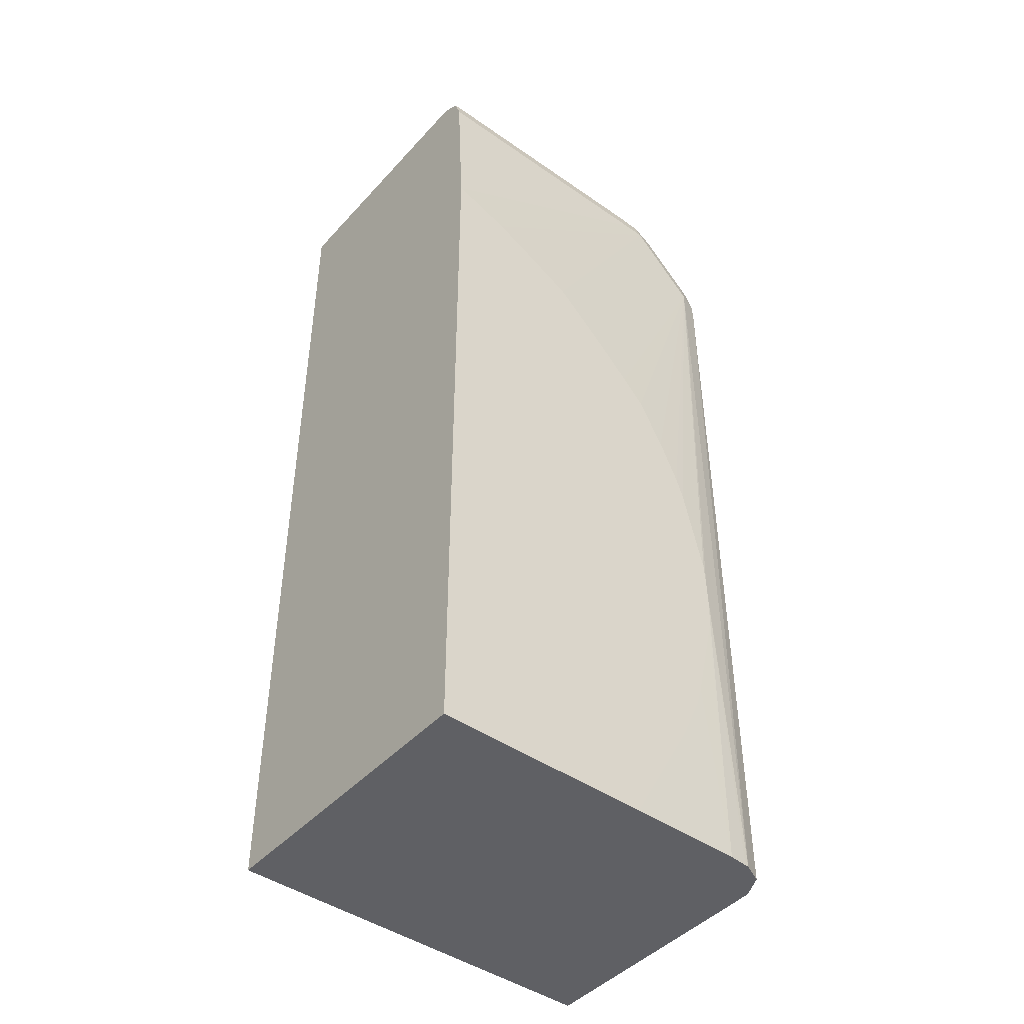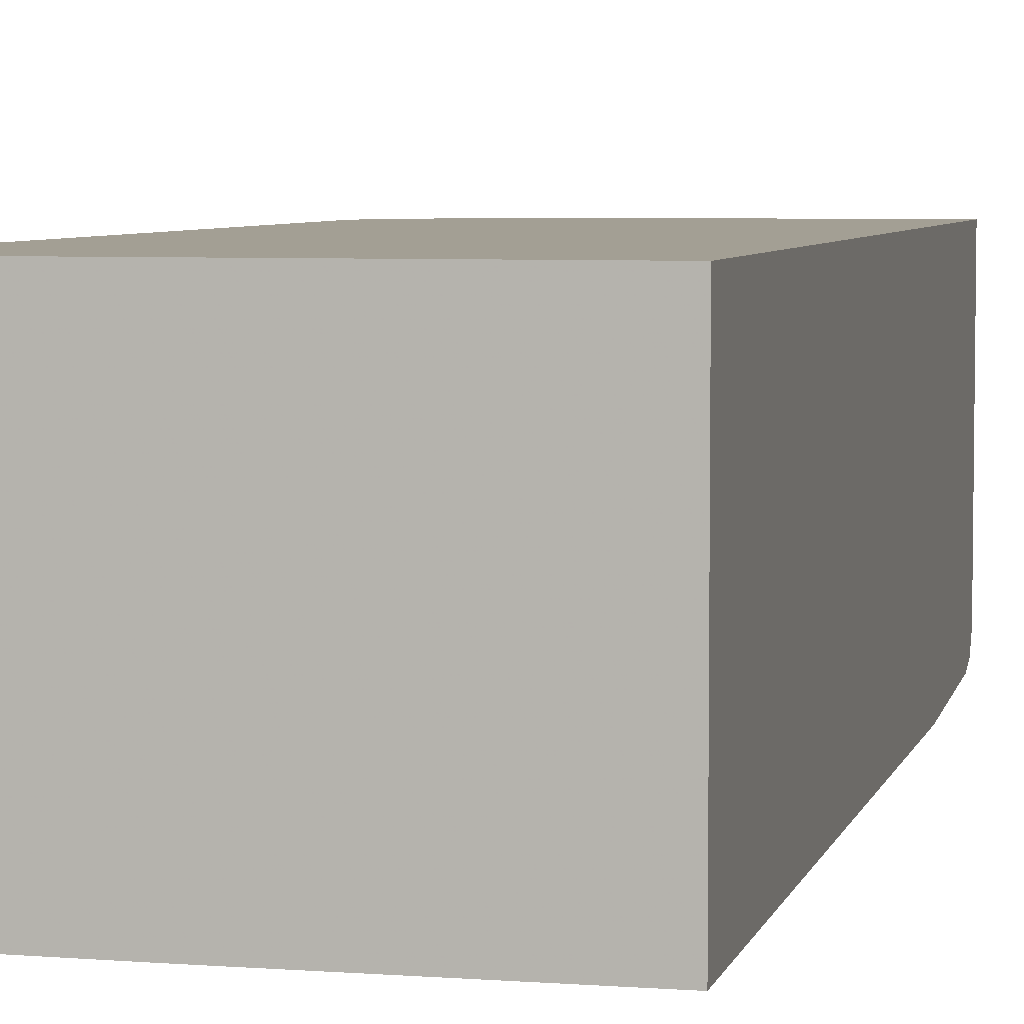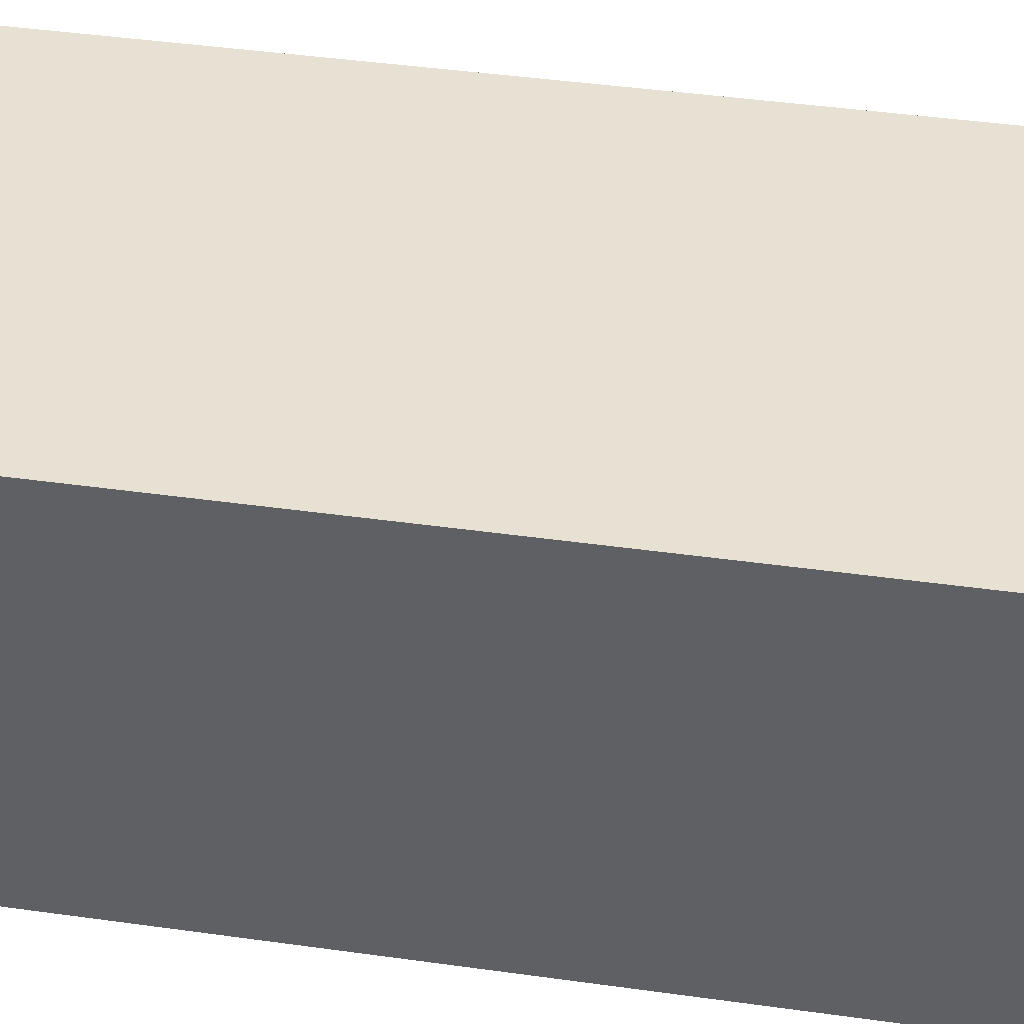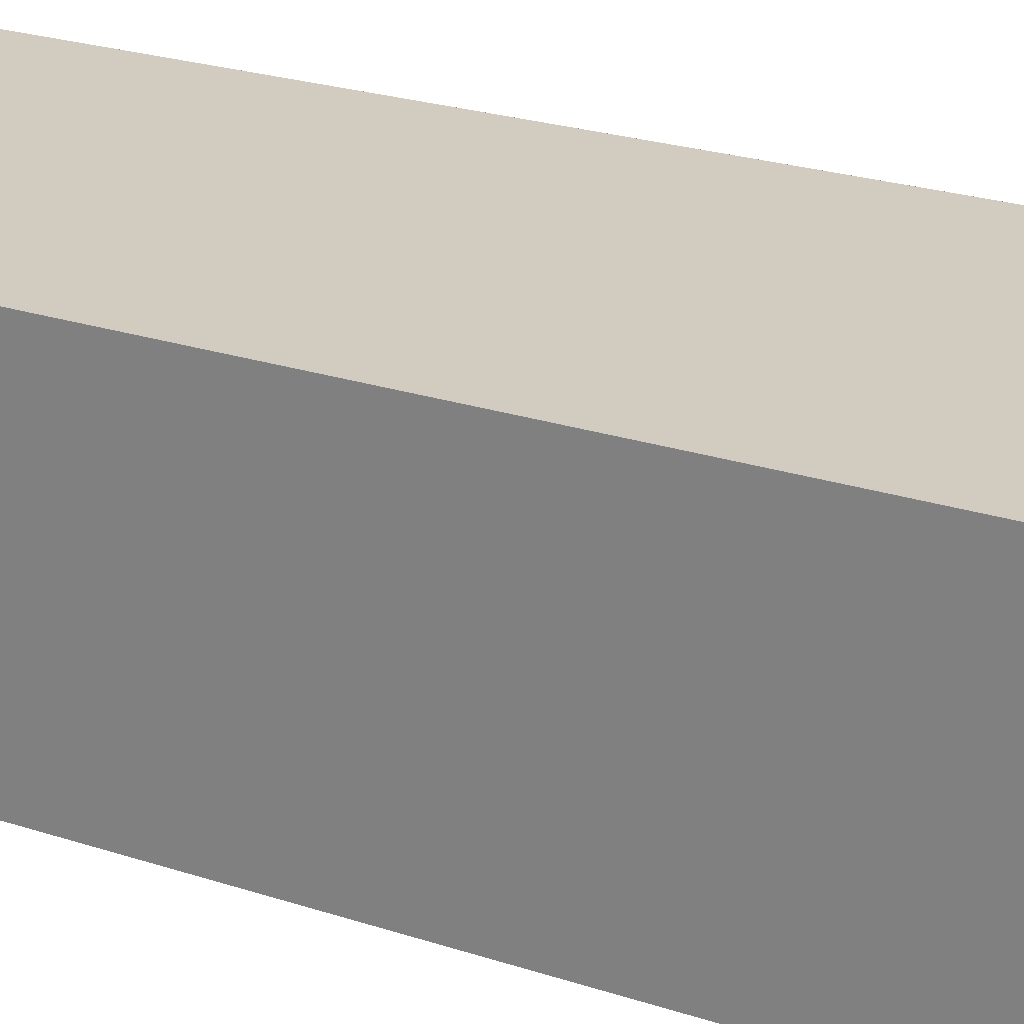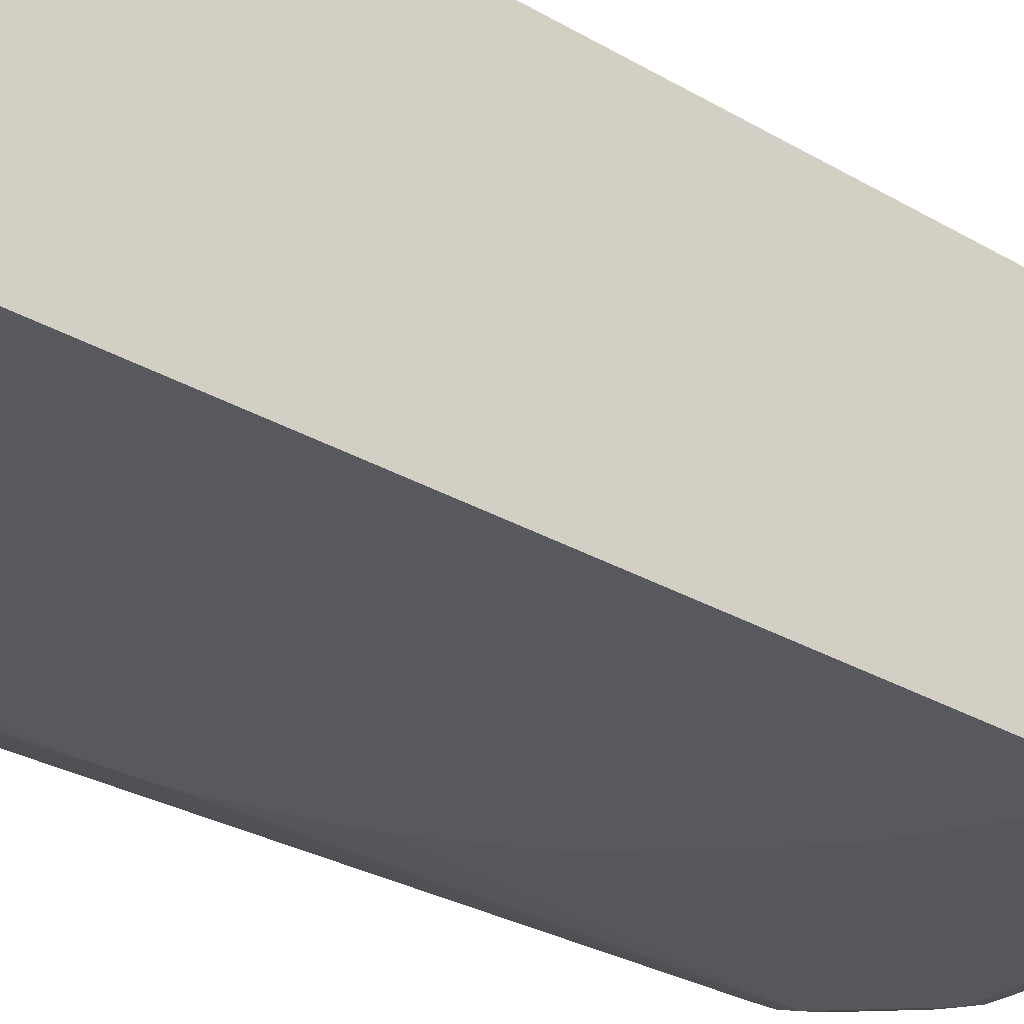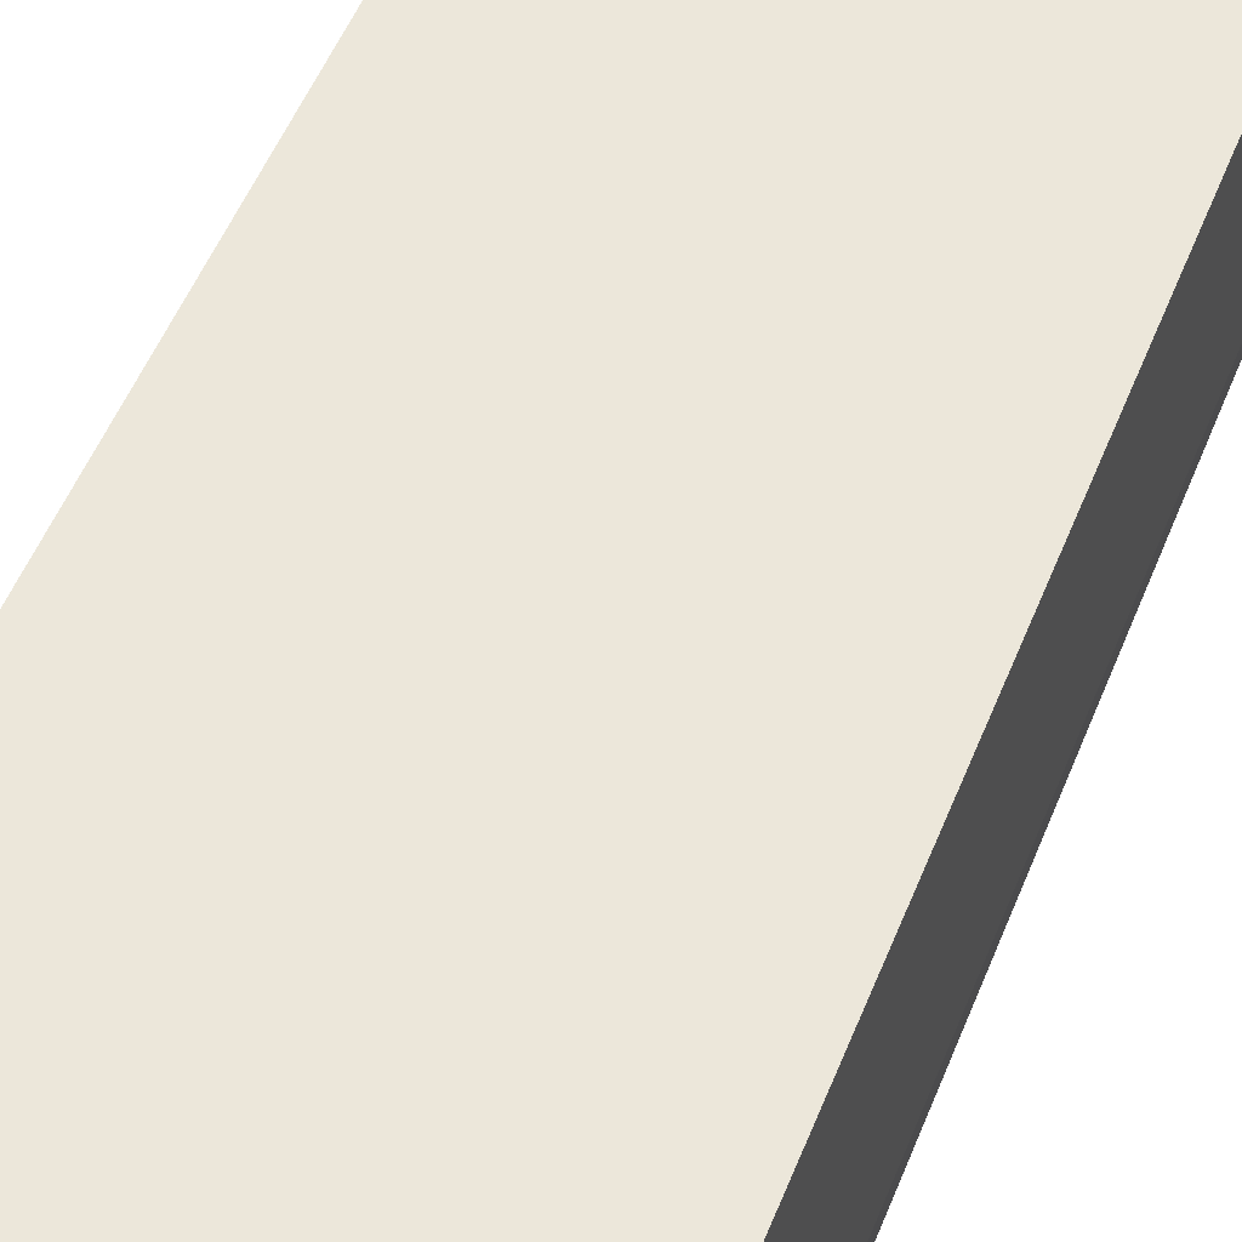
<metadata>
{"format":"obj","ext":"obj","renderer":"f3d","projection":"perspective","resolution":1024,"background":"white","views":[{"elev":-44.7,"azim":-39.0,"up":"+Z"},{"elev":5.4,"azim":-166.7,"up":"+Y"},{"elev":39.6,"azim":-79.9,"up":"+Y"},{"elev":24.1,"azim":-61.3,"up":"+Y"},{"elev":-29.2,"azim":-131.0,"up":"+Y"},{"elev":53.7,"azim":21.8,"up":"+Y"}]}
</metadata>
<code>
v 0.01154 -0.01058 0.01164
v 0.01154 -0.01616 0.01164
v 0.01154 -0.01058 0.01071
v 0.0115 -0.01058 0.01217
v 0.0115 -0.01616 0.01217
v 0.01149 -0.01669 0.01217
v 0.01153 -0.01669 0.01164
v 0.01153 -0.01669 -0.007442
v 0.01154 -0.01616 -0.007442
v 0.008681 -0.01058 0.01454
v 0.009214 -0.01058 0.01448
v 0.009679 -0.01058 0.01423
v 0.009806 -0.01058 0.0141
v 0.01007 -0.01058 0.01384
v 0.01101 -0.01058 0.0129
v 0.01127 -0.01058 0.01264
v 0.01154 -0.01058 -0.007442
v 0.002529 -0.01058 0.01071
v 0.01127 -0.01669 0.01264
v 0.0112 -0.01706 0.01257
v 0.01128 -0.01712 0.01217
v 0.0113 -0.01712 0.01164
v 0.01128 -0.01722 -0.007442
v 0.002529 -0.01058 0.01454
v 0.008681 -0.01616 0.01454
v 0.009214 -0.01616 0.01448
v 0.009679 -0.01669 0.01423
v 0.01021 -0.01669 0.0137
v 0.01101 -0.01669 0.0129
v 0.002529 -0.01058 -0.007442
v 0.01068 -0.01706 0.0131
v 0.01084 -0.01715 0.01273
v 0.01081 -0.01729 0.01217
v 0.01081 -0.01729 0.01164
v 0.01081 -0.01745 -0.007442
v 0.002529 -0.01616 0.01454
v 0.008681 -0.01669 0.01454
v 0.009214 -0.01669 0.01448
v 0.009612 -0.01706 0.01416
v 0.01014 -0.01706 0.01363
v 0.002529 -0.0175 -0.007442
v 0.0103 -0.01715 0.01326
v 0.009214 -0.01729 0.01377
v 0.007035 -0.0175 0.007325
v 0.00747 -0.0175 0.006886
v 0.007997 -0.0175 0.006342
v 0.008525 -0.0175 0.005758
v 0.009138 -0.0175 0.004644
v 0.009601 -0.0175 0.003626
v 0.009774 -0.0175 0.003126
v 0.01028 -0.0175 0.0009917
v 0.01032 -0.0175 0.000458
v 0.01033 -0.0175 -6.282e-05
v 0.01072 -0.01745 -0.007442
v 0.002529 -0.01669 0.01454
v 0.008681 -0.01712 0.01428
v 0.009214 -0.01712 0.01426
v 0.009772 -0.01715 0.01379
v 0.007613 -0.0175 -0.007442
v 0.002529 -0.0175 0.009959
v 0.008681 -0.01729 0.01377
v 0.002592 -0.0175 0.009942
v 0.003886 -0.0175 0.009456
v 0.004783 -0.0175 0.008993
v 0.005829 -0.0175 0.008429
v 0.005945 -0.0175 0.008364
v 0.006494 -0.0175 0.007848
v 0.01032 -0.0175 -0.0004502
v 0.01028 -0.01749 -0.007442
v 0.002529 -0.01712 0.01428
v 0.007985 -0.0175 -0.007442
v 0.00915 -0.0175 -0.004681
v 0.002529 -0.01729 0.01377
v 0.01032 -0.0175 -0.000603
v 0.01028 -0.0175 -0.0009817
v 0.009785 -0.0175 -0.003101
v 0.009648 -0.0175 -0.003571
f 1 2 9
f 1 9 17
f 1 17 3
f 1 3 4
f 1 4 5
f 1 5 2
f 2 5 6
f 2 6 7
f 2 7 8
f 2 8 9
f 3 10 11
f 3 11 12
f 3 12 13
f 3 13 14
f 3 14 15
f 3 15 16
f 3 16 4
f 3 17 30
f 3 30 18
f 3 18 24
f 3 24 10
f 4 16 19
f 4 19 5
f 5 19 6
f 6 19 20
f 6 20 21
f 6 21 7
f 7 21 22
f 7 22 23
f 7 23 8
f 8 23 35
f 8 35 54
f 8 54 69
f 8 69 71
f 8 71 59
f 8 59 41
f 8 41 30
f 8 30 17
f 8 17 9
f 10 24 36
f 10 36 25
f 10 25 26
f 10 26 11
f 11 26 27
f 11 27 12
f 12 27 13
f 13 27 28
f 13 28 14
f 14 28 15
f 15 28 29
f 15 29 19
f 15 19 16
f 18 30 41
f 18 41 60
f 18 60 73
f 18 73 70
f 18 70 55
f 18 55 36
f 18 36 24
f 19 29 20
f 20 29 31
f 20 31 32
f 20 32 33
f 20 33 21
f 21 33 22
f 22 33 34
f 22 34 35
f 22 35 23
f 25 36 55
f 25 55 37
f 25 37 38
f 25 38 26
f 26 38 27
f 27 38 39
f 27 39 28
f 28 40 29
f 28 39 40
f 29 40 31
f 31 40 42
f 31 42 32
f 32 42 33
f 33 42 43
f 33 43 44
f 33 44 45
f 33 45 46
f 33 46 47
f 33 47 48
f 33 48 49
f 33 49 50
f 33 50 51
f 33 51 34
f 34 51 52
f 34 52 35
f 35 52 53
f 35 53 54
f 37 55 70
f 37 70 56
f 37 56 57
f 37 57 38
f 38 57 39
f 39 57 43
f 39 43 58
f 39 58 40
f 40 58 42
f 41 59 72
f 41 72 77
f 41 77 76
f 41 76 75
f 41 75 74
f 41 74 68
f 41 68 53
f 41 53 52
f 41 52 51
f 41 51 50
f 41 50 49
f 41 49 48
f 41 48 47
f 41 47 46
f 41 46 45
f 41 45 44
f 41 44 67
f 41 67 66
f 41 66 65
f 41 65 64
f 41 64 63
f 41 63 62
f 41 62 60
f 42 58 43
f 43 57 56
f 43 56 61
f 43 61 62
f 43 62 63
f 43 63 64
f 43 64 65
f 43 65 66
f 43 66 67
f 43 67 44
f 53 68 54
f 54 68 69
f 56 70 73
f 56 73 61
f 59 71 72
f 60 62 61
f 60 61 73
f 68 74 69
f 69 74 75
f 69 75 76
f 69 76 77
f 69 77 72
f 69 72 71

</code>
